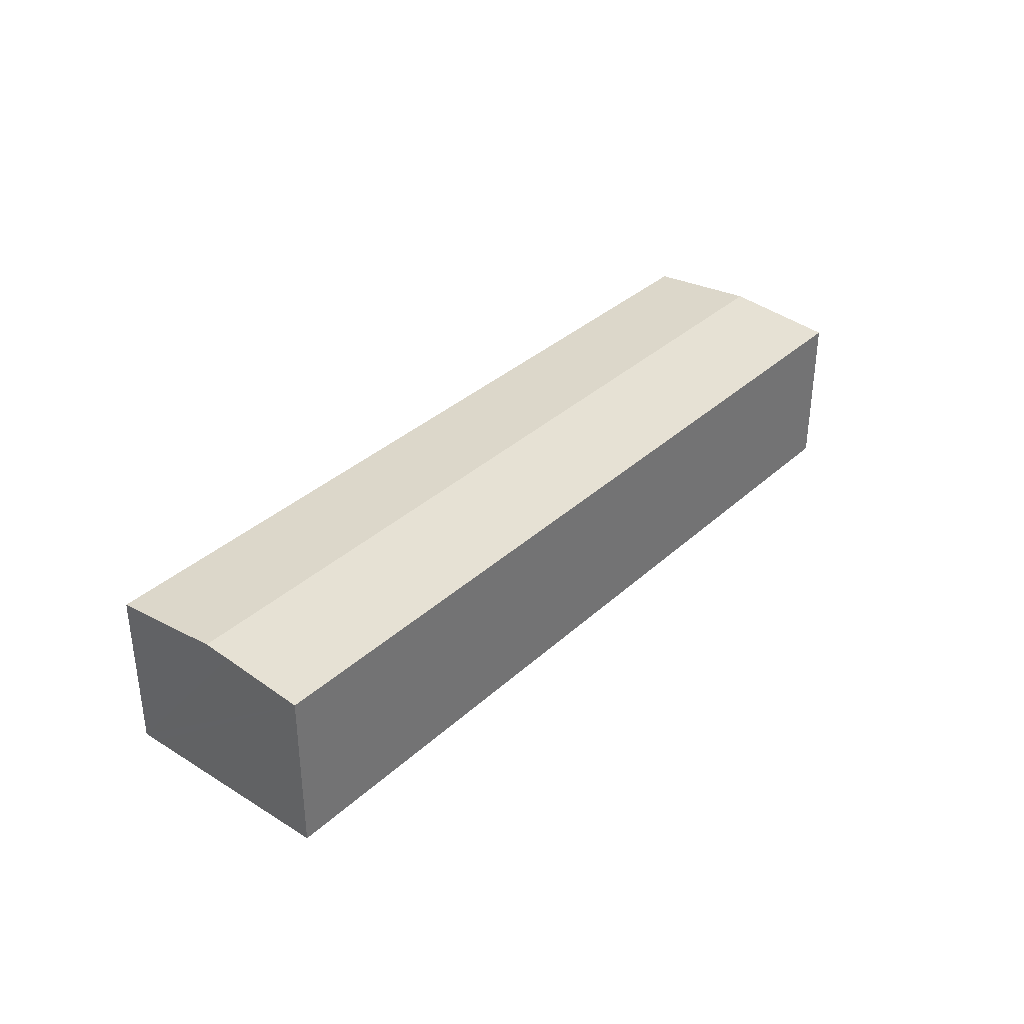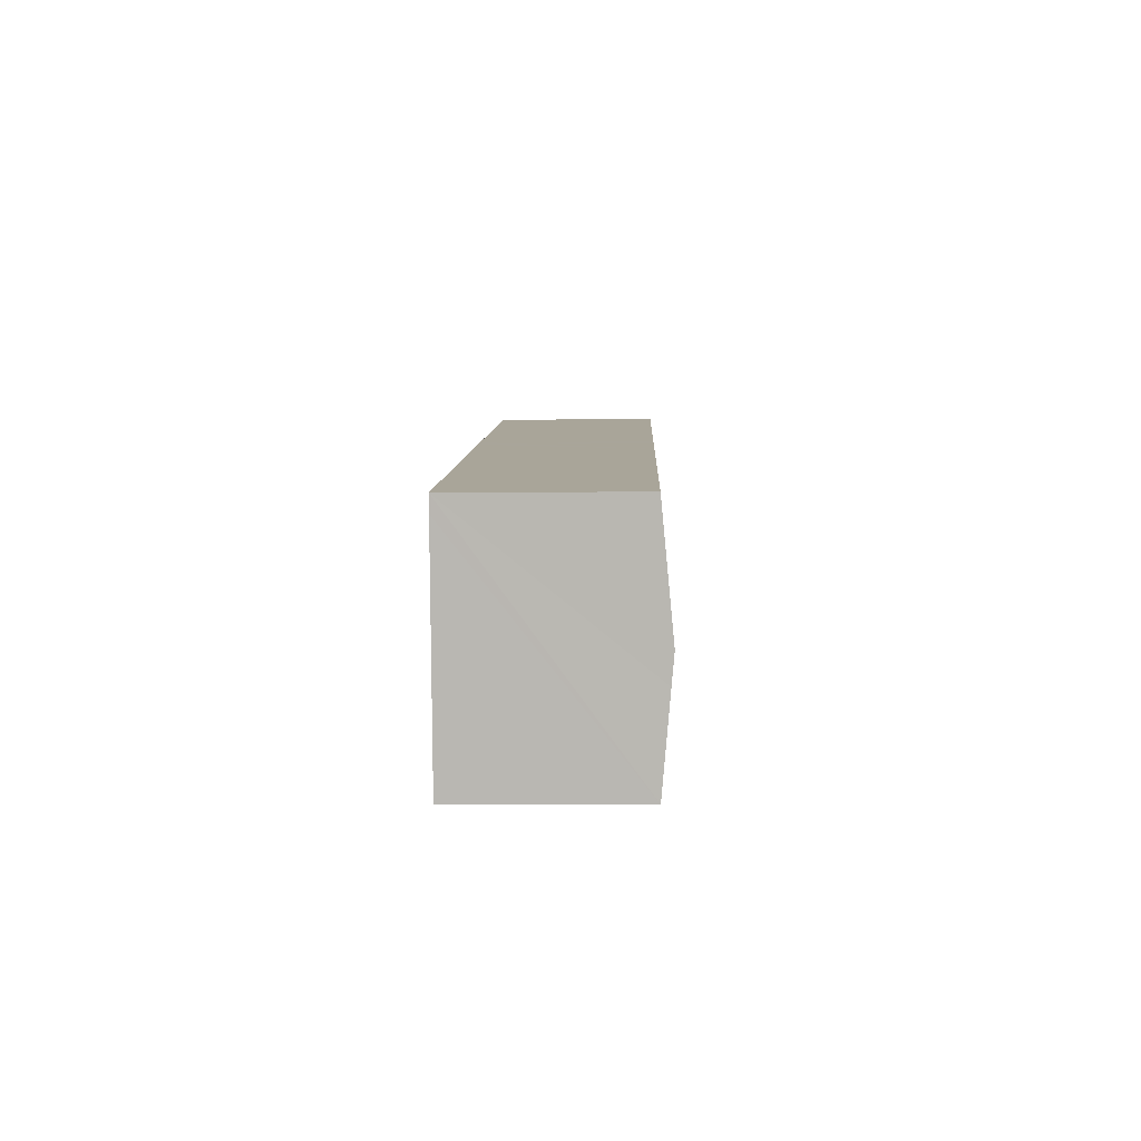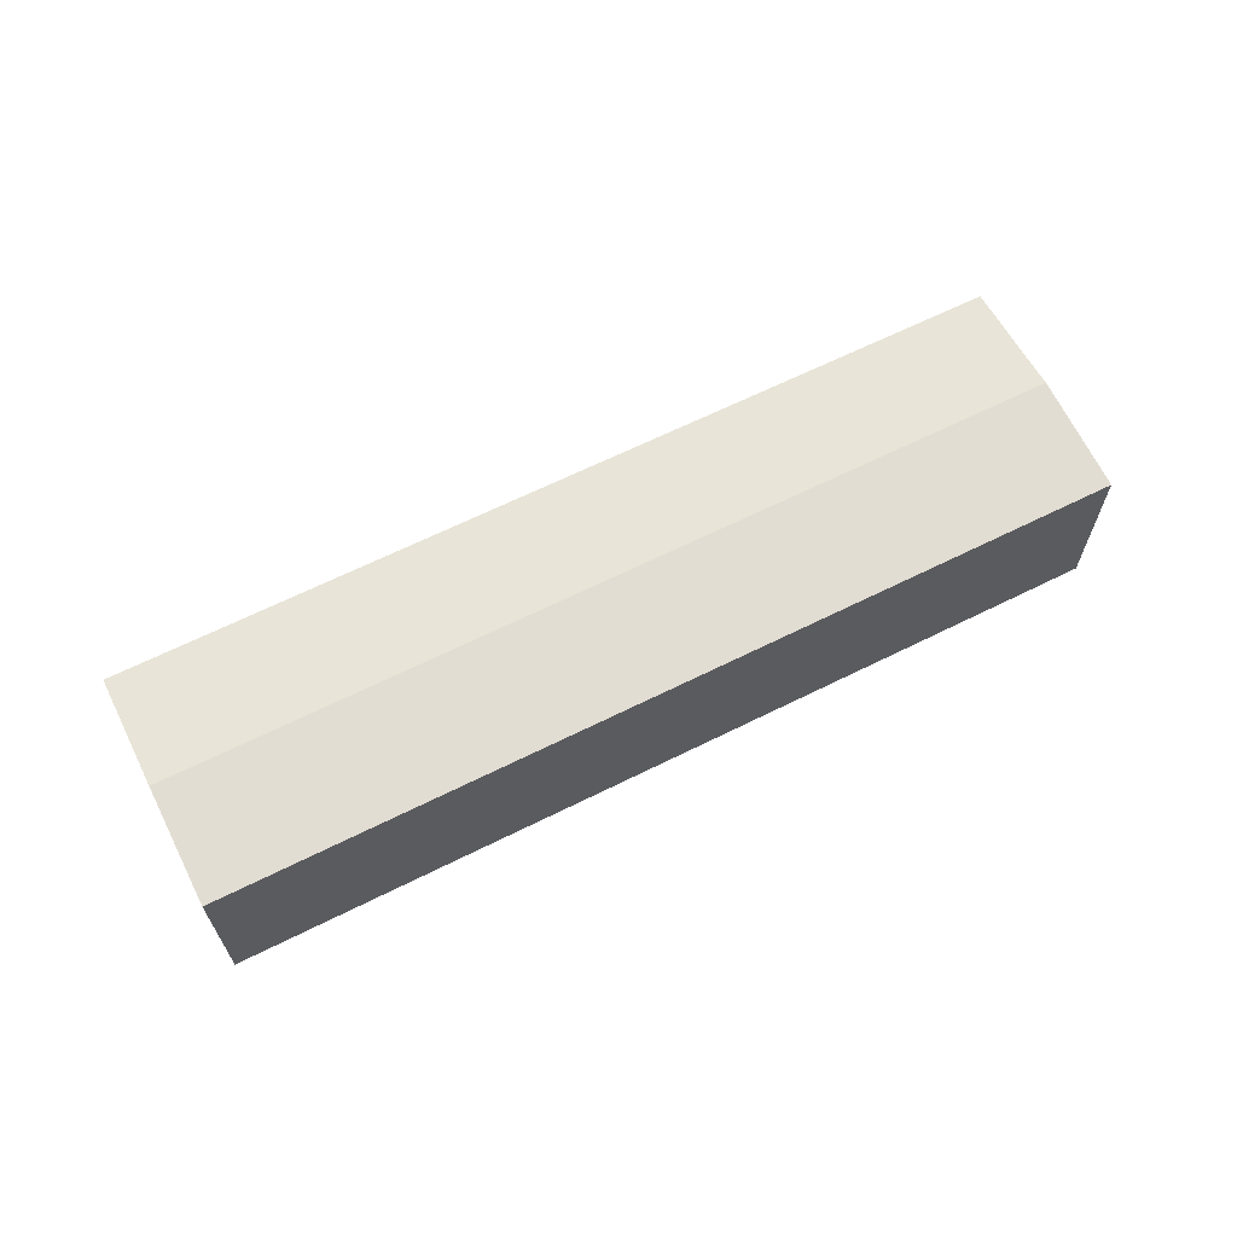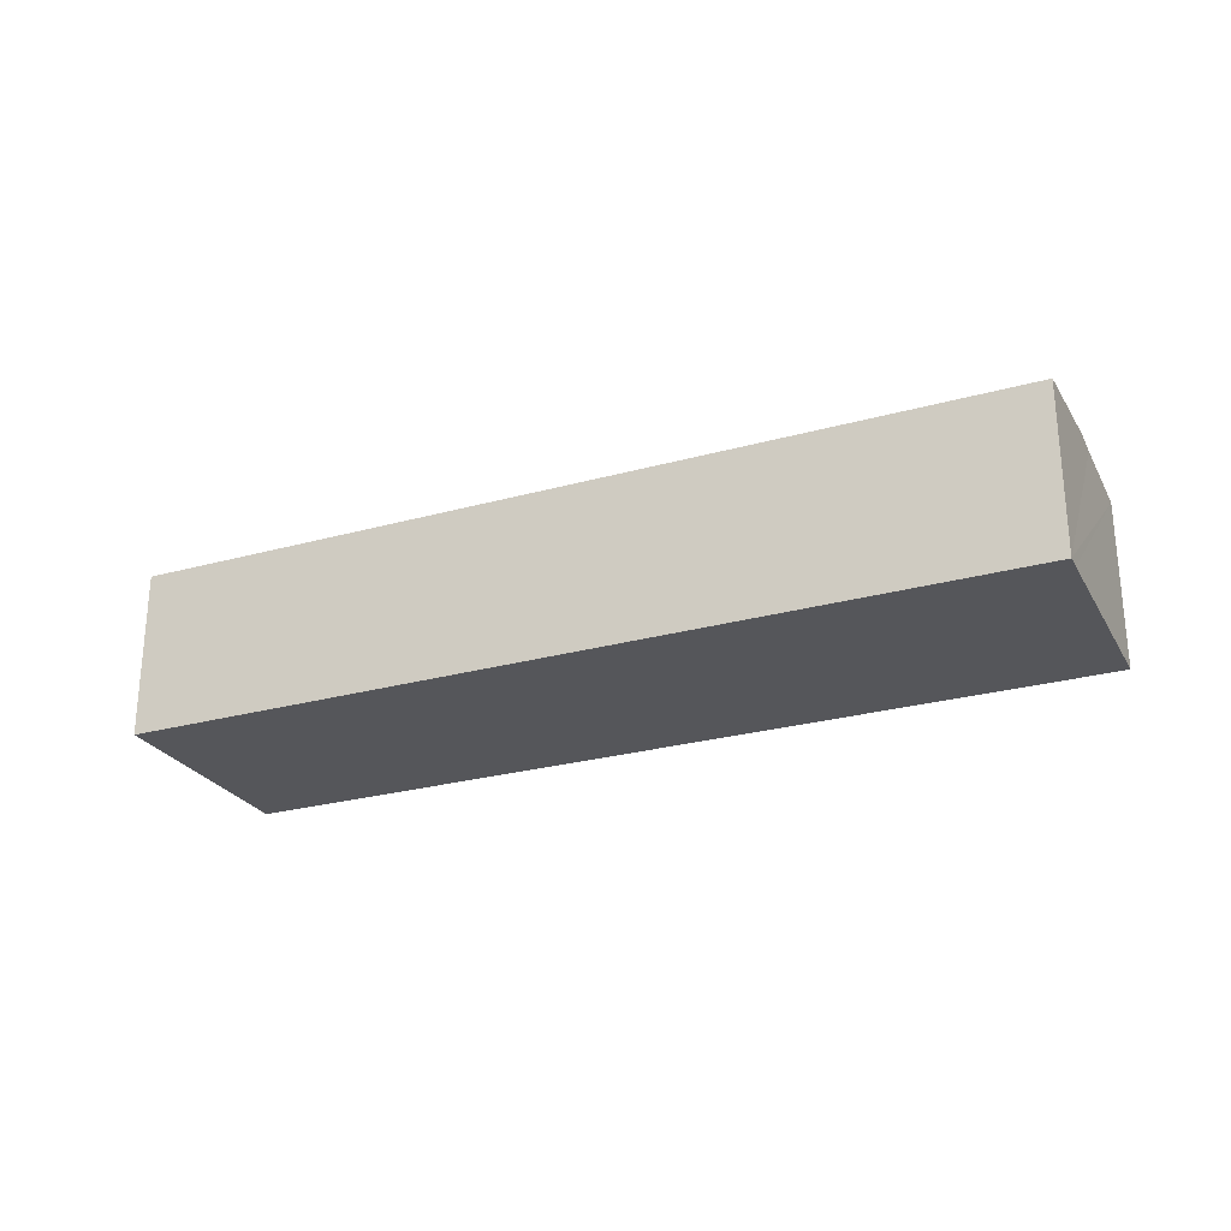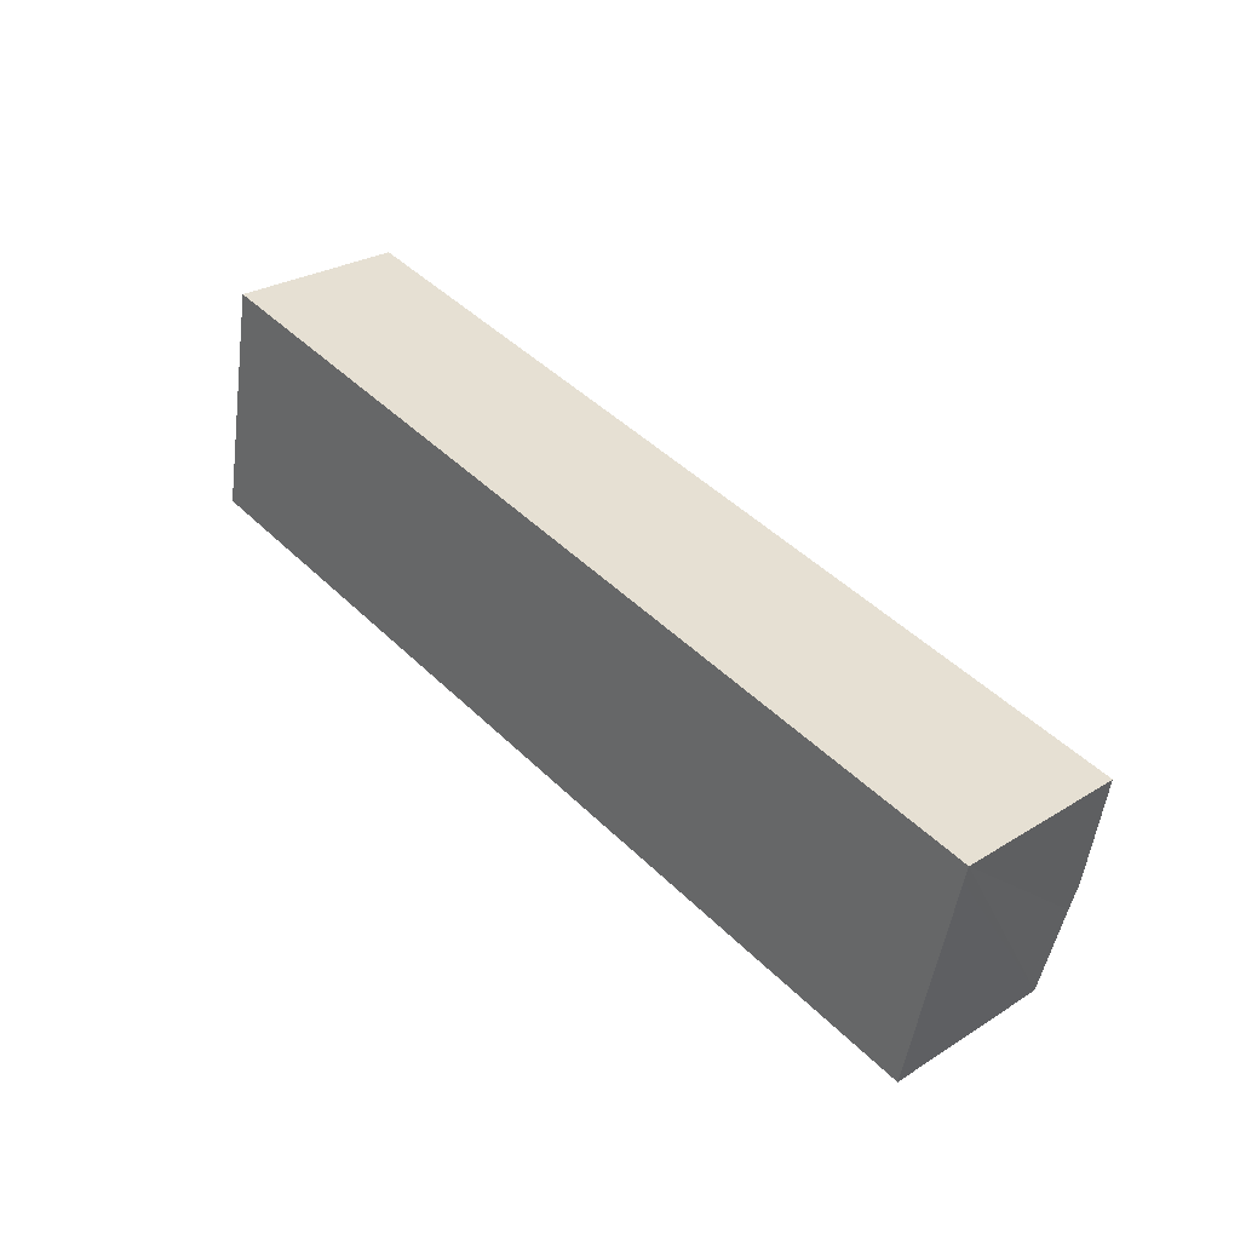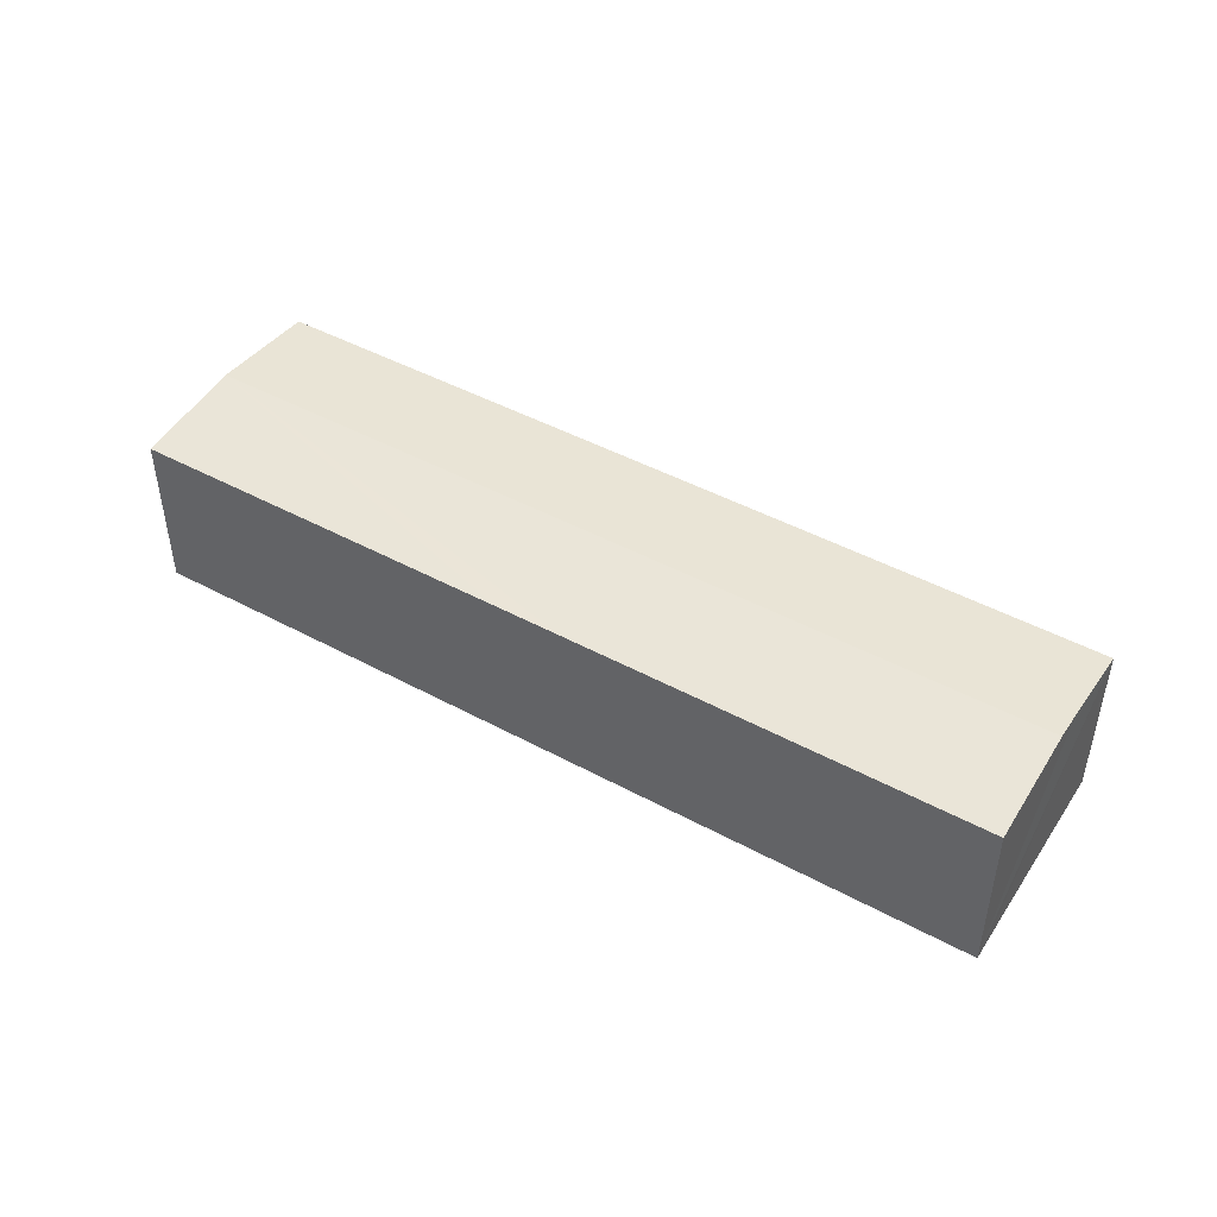
<metadata>
{"format":"obj","ext":"obj","renderer":"f3d","projection":"perspective","resolution":1024,"background":"white","views":[{"elev":35.0,"azim":141.9,"up":"+Y"},{"elev":-4.7,"azim":91.7,"up":"+Z"},{"elev":64.3,"azim":-14.6,"up":"+Y"},{"elev":-26.0,"azim":36.0,"up":"+Y"},{"elev":28.6,"azim":47.3,"up":"+Z"},{"elev":45.9,"azim":44.0,"up":"+Y"}]}
</metadata>
<code>
v  130.7 24.09 3.284
v  109.7 23.89 10.08
v  131.2 23.89 5.453
v  128.5 24.98 -6.409
v  128.5 24.99 -6.508
v  127.6 25.37 -10.63
v  3.468 25.37 16.12
v  108.3 23.89 10.37
v  95.92 23.89 13.05
v  77.36 23.89 17.05
v  72.68 23.89 18.06
v  71.9 23.89 18.23
v  62.53 23.89 20.24
v  58.42 23.89 21.13
v  34.88 23.89 26.19
v  6.932 23.89 32.23
v  6.441 24.1 29.94
v  3.921 25.17 18.23
v  0 23.89 1.463e-15
v  126.7 25.01 -14.52
v  124.2 23.89 -26.73
v  6.932 -1.973e-15 32.23
v  34.88 -1.604e-15 26.19
v  58.42 -1.294e-15 21.13
v  62.53 -1.239e-15 20.24
v  71.9 -1.116e-15 18.23
v  72.68 -1.106e-15 18.06
v  77.36 -1.044e-15 17.05
v  95.92 -7.99e-16 13.05
v  108.3 -6.352e-16 10.37
v  109.7 -6.17e-16 10.08
v  131.2 -3.339e-16 5.453
v  130.7 -2.011e-16 3.284
v  124.2 1.637e-15 -26.73
v  126.7 8.89e-16 -14.52
v  128.5 3.924e-16 -6.409
v  128.5 3.985e-16 -6.508
v  127.6 6.509e-16 -10.63
v  0 0 0
v  3.468 -9.87e-16 16.12
v  3.921 -1.116e-15 18.23
v  6.441 -1.833e-15 29.94
g defaultobject
f 1 2 3
f 2 1 4
f 2 4 5
f 2 5 6
f 2 6 7
f 2 7 8
f 8 7 9
f 9 7 10
f 10 7 11
f 11 7 12
f 12 7 13
f 13 7 14
f 14 7 15
f 15 7 16
f 16 7 17
f 17 7 18
f 19 20 21
f 20 19 6
f 6 19 7
f 22 15 16
f 15 22 23
f 15 23 14
f 14 23 24
f 14 24 13
f 13 24 12
f 12 24 25
f 12 25 26
f 12 26 11
f 11 26 10
f 10 26 9
f 9 26 27
f 9 27 28
f 9 28 29
f 9 29 8
f 8 29 30
f 8 30 2
f 2 30 3
f 3 30 31
f 3 31 32
f 32 1 3
f 1 32 4
f 4 32 5
f 5 32 6
f 6 32 20
f 20 32 21
f 21 32 33
f 21 33 34
f 34 33 35
f 35 33 36
f 35 36 37
f 35 37 38
f 34 19 21
f 19 34 39
f 39 7 19
f 7 39 18
f 18 39 17
f 17 39 16
f 16 39 40
f 16 40 41
f 16 41 42
f 16 42 22
f 31 33 32
f 33 31 36
f 36 31 37
f 37 31 38
f 38 31 35
f 35 39 34
f 39 35 31
f 39 31 30
f 39 30 29
f 39 29 28
f 39 28 27
f 39 27 26
f 39 26 25
f 39 25 24
f 39 24 23
f 39 23 40
f 40 23 22
f 40 22 41
f 41 22 42

</code>
